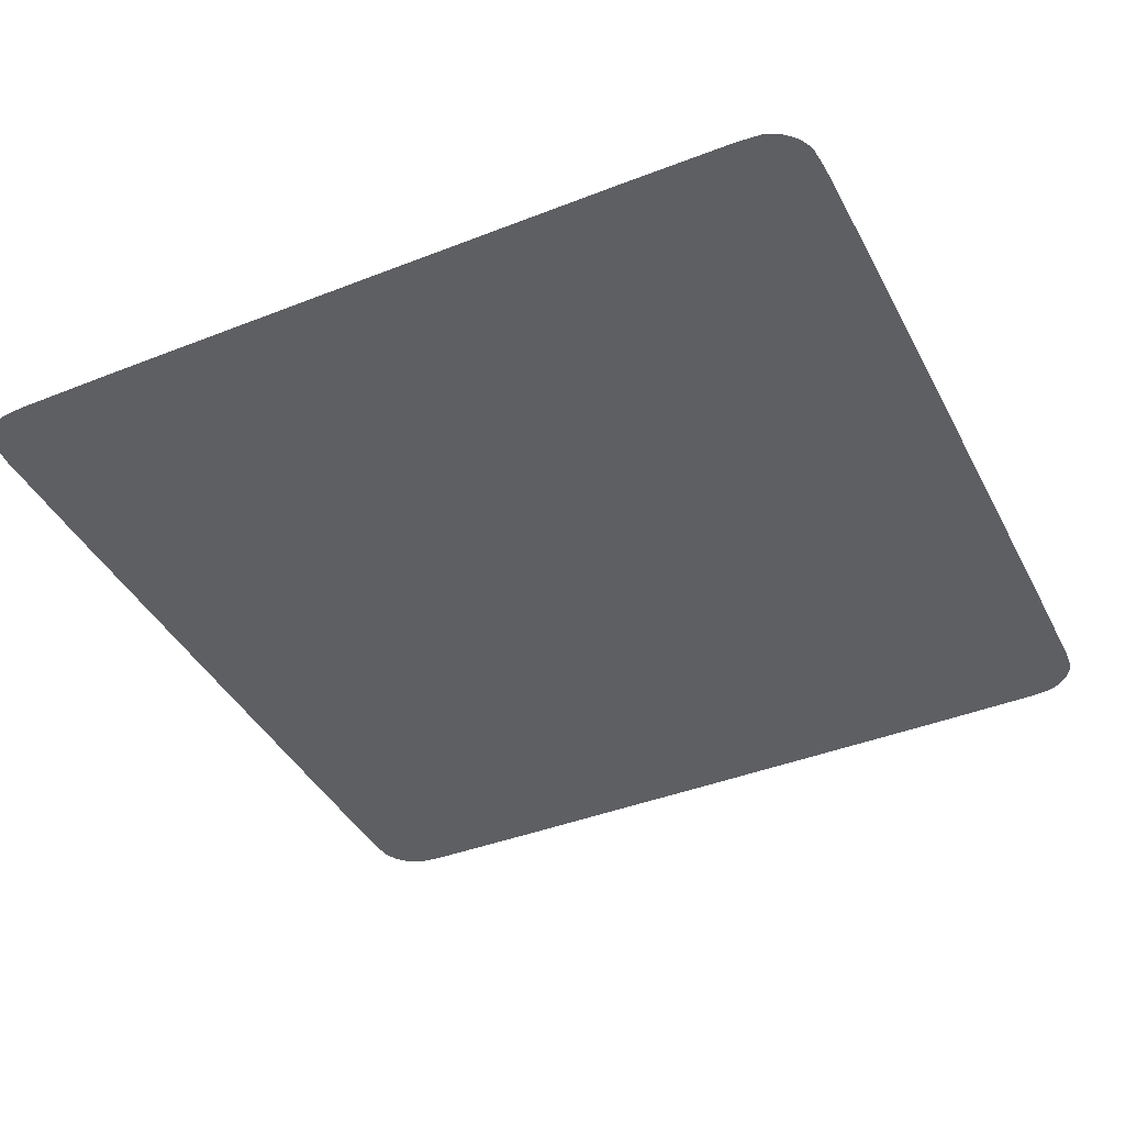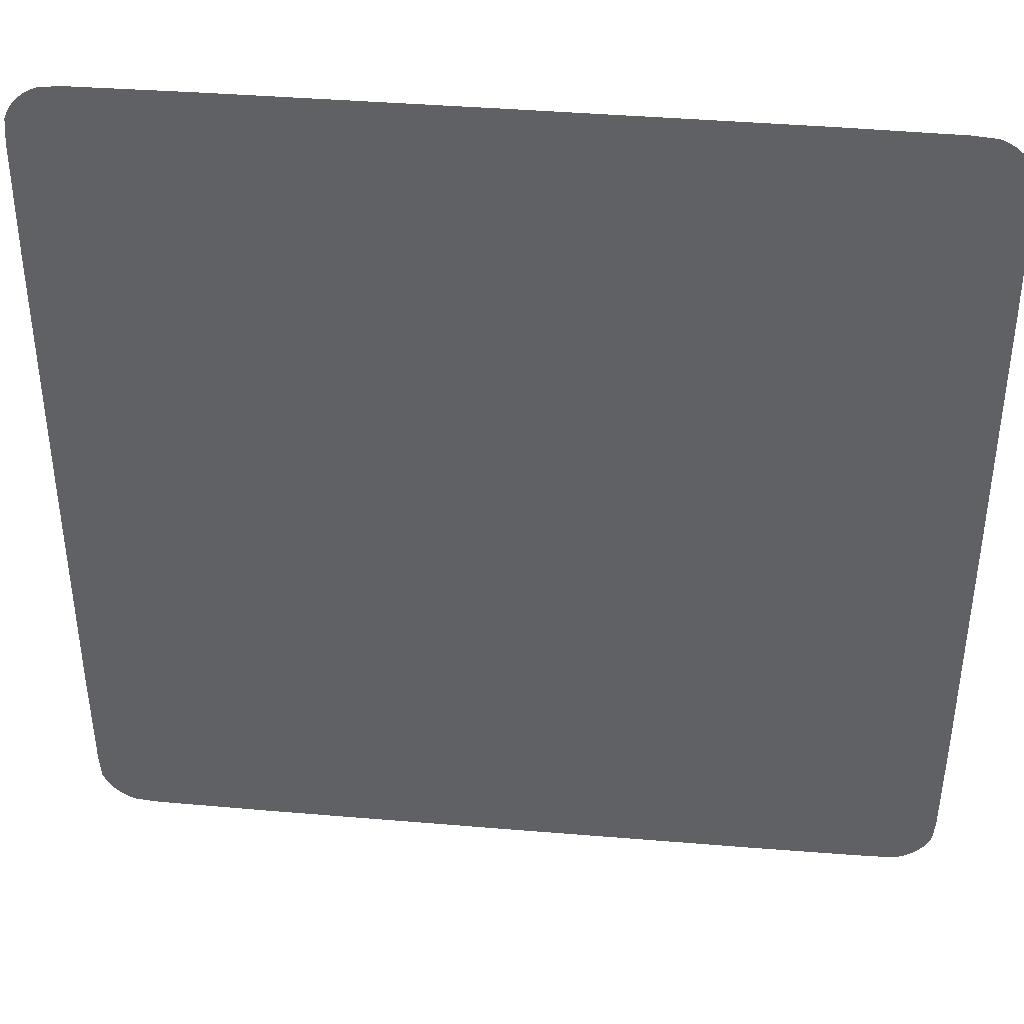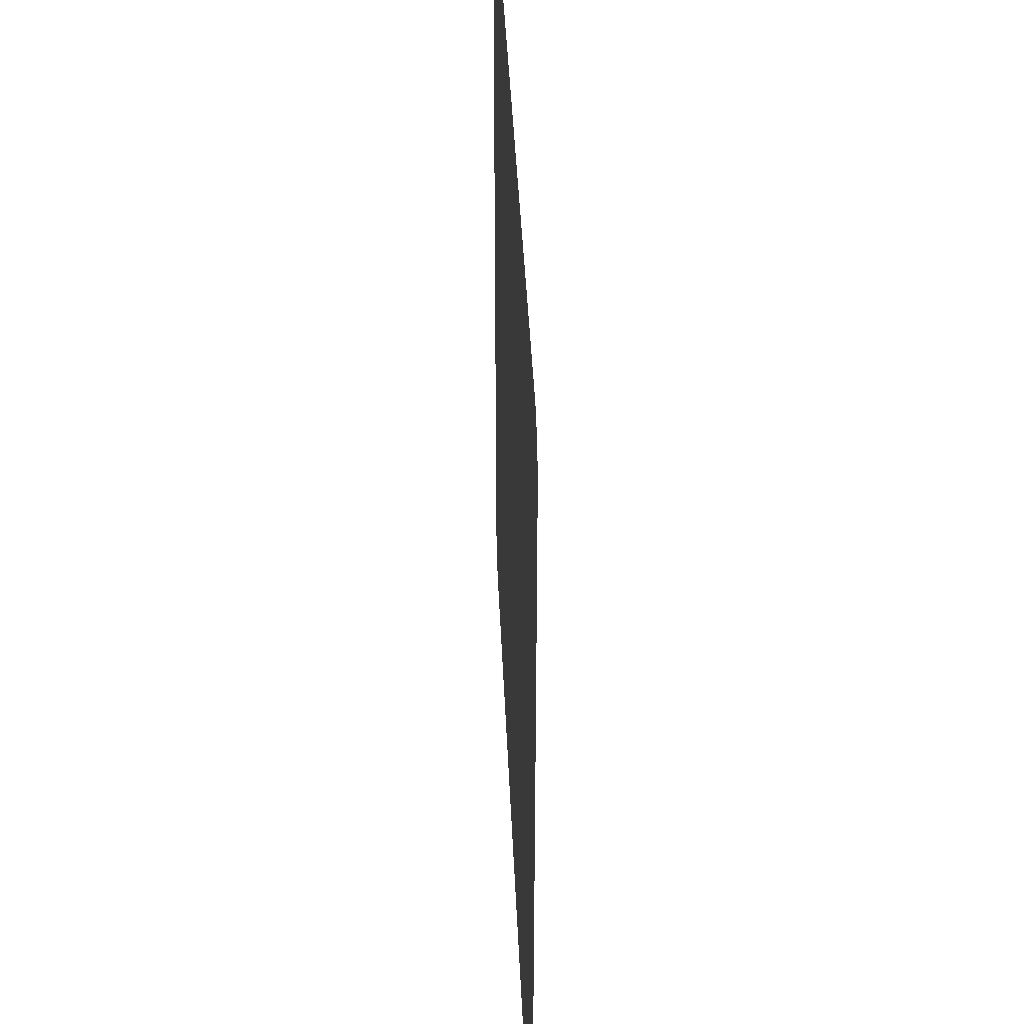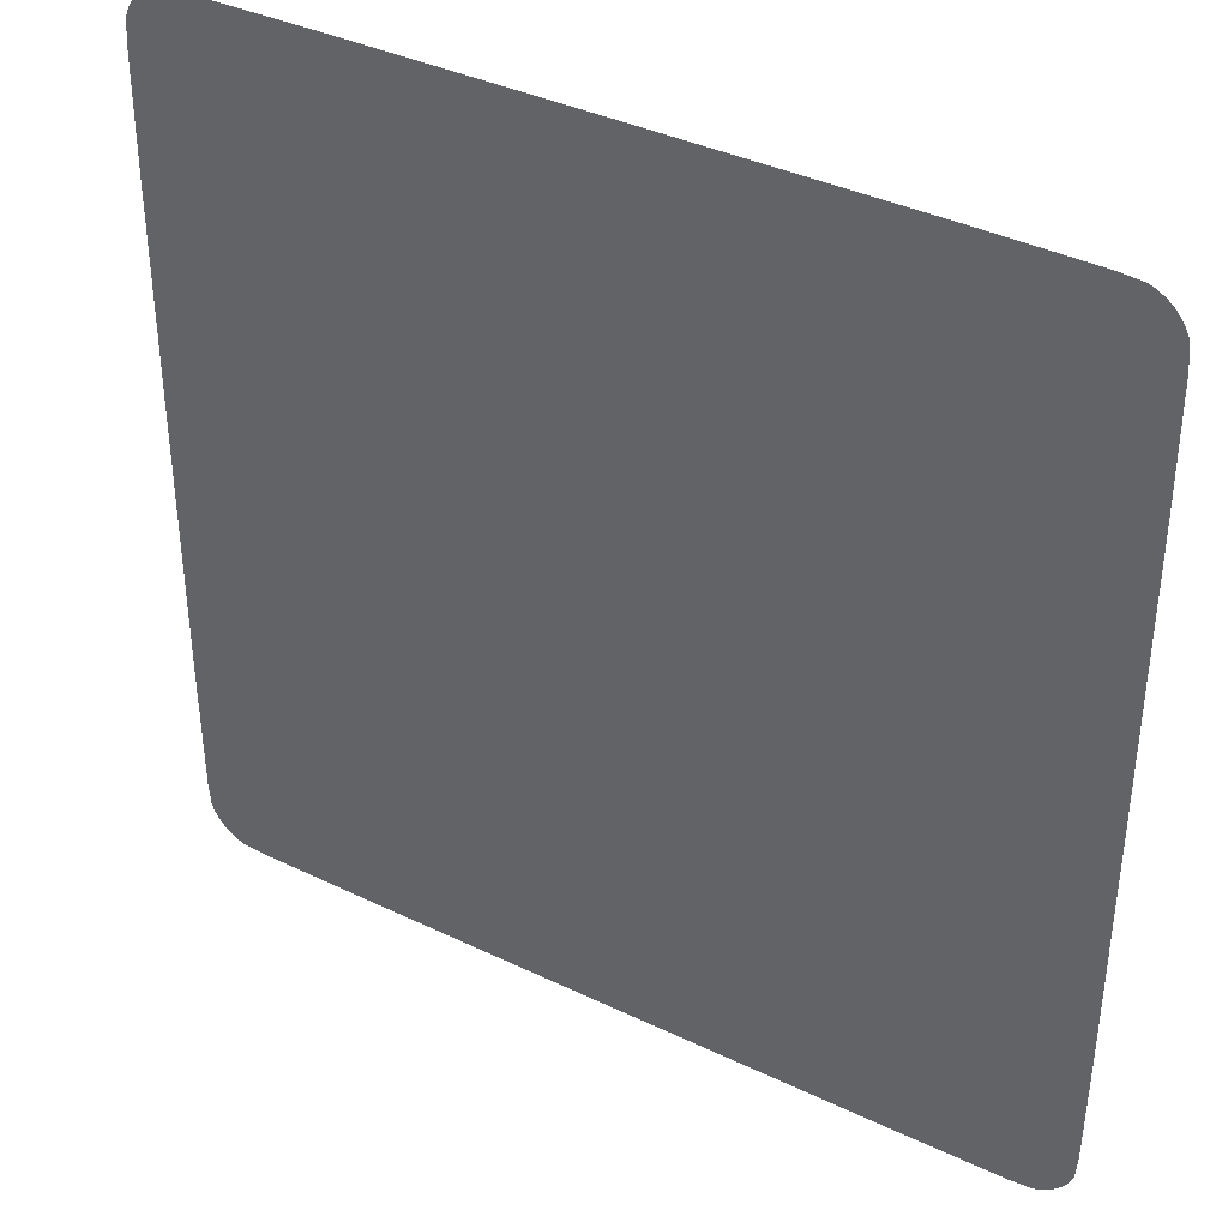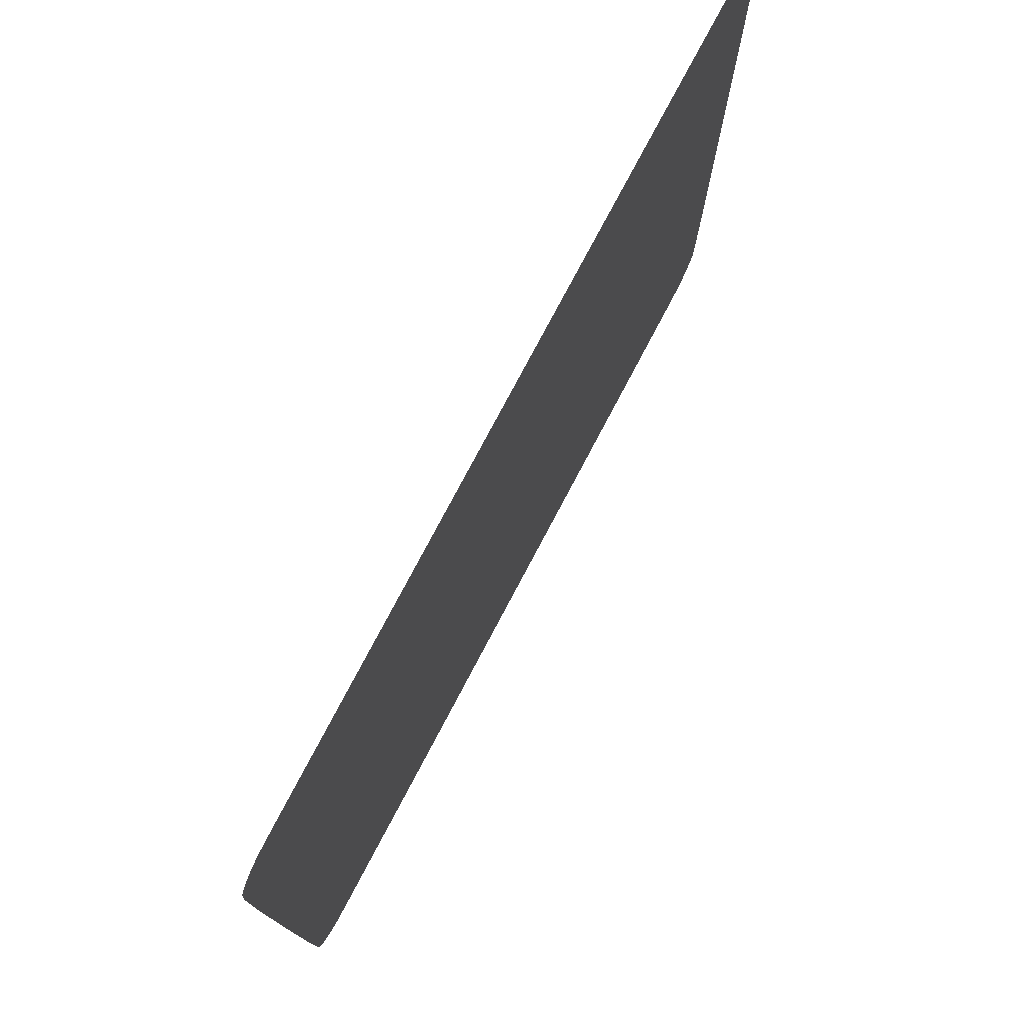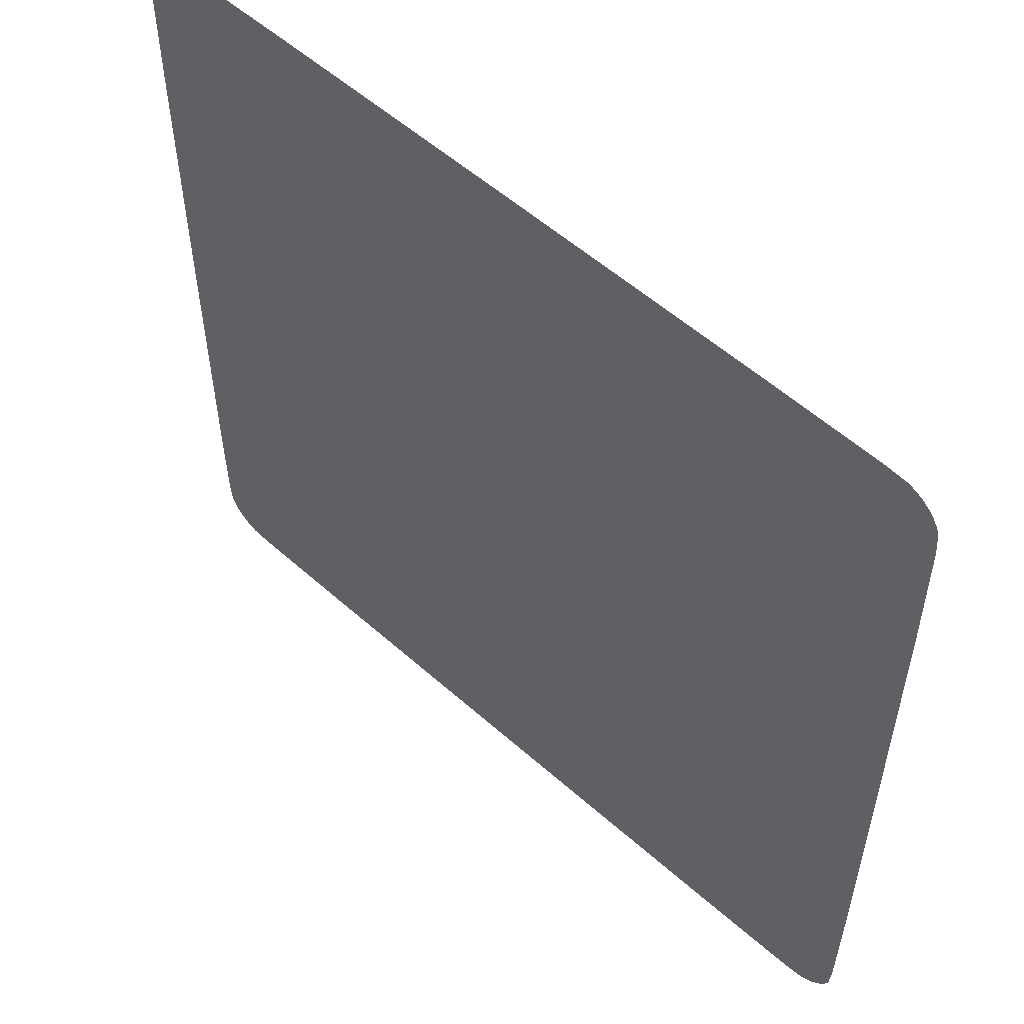
<metadata>
{"format":"obj","ext":"obj","renderer":"f3d","projection":"perspective","resolution":1024,"background":"white","views":[{"elev":-41.1,"azim":115.6,"up":"+Y"},{"elev":40.3,"azim":-174.1,"up":"+Z"},{"elev":40.2,"azim":-92.4,"up":"+Z"},{"elev":38.2,"azim":31.3,"up":"+Z"},{"elev":77.6,"azim":117.9,"up":"+Z"},{"elev":55.4,"azim":43.1,"up":"+Z"}]}
</metadata>
<code>
o Plane_Plane.001
v -0.5973 0 0.999
v -0.999 0 0.5973
v -0.9165 0 0.9923
v -0.9494 0 0.9755
v -0.9755 0 0.9494
v -0.9923 0 0.9165
v 0.999 0 0.5973
v 0.5973 0 0.999
v 0.9923 0 0.9165
v 0.9755 0 0.9494
v 0.9494 0 0.9755
v 0.9165 0 0.9923
v -0.5973 0 -0.999
v -0.999 0 -0.5973
v -0.9165 0 -0.9923
v -0.9494 0 -0.9755
v -0.9755 0 -0.9494
v -0.9923 0 -0.9165
v 0.5973 0 -0.999
v 0.999 0 -0.5973
v 0.9165 0 -0.9923
v 0.9494 0 -0.9755
v 0.9755 0 -0.9494
v 0.9923 0 -0.9165
v -0.9998 0 -0
v -0.9967 0 0.8626
v -0.9852 0 0.9336
v -0.9635 0 0.9635
v -0.9336 0 0.9852
v -0.8626 0 0.9967
v -0 0 0.9998
v 0.8626 0 0.9967
v 0.9336 0 0.9852
v 0.9635 0 0.9635
v 0.9852 0 0.9336
v 0.9967 0 0.8626
v 0.9998 0 0
v 0.9967 0 -0.8626
v 0.9852 0 -0.9336
v 0.9635 0 -0.9635
v 0.9336 0 -0.9852
v 0.8626 0 -0.9967
v 0 0 -0.9998
v -0.8626 0 -0.9967
v -0.9336 0 -0.9852
v -0.9635 0 -0.9635
v -0.9852 0 -0.9336
v -0.9967 0 -0.8626
v 0 0 0
f 2 49 25
f 27 26 6
f 28 27 5
f 29 28 4
f 30 29 3
f 1 49 30
f 8 49 31
f 33 32 12
f 34 33 11
f 35 34 10
f 36 35 9
f 7 49 36
f 20 49 37
f 39 38 24
f 40 39 23
f 41 40 22
f 42 41 21
f 19 49 42
f 13 49 43
f 45 44 15
f 46 45 16
f 47 46 17
f 48 47 18
f 14 49 48
f 2 26 49
f 27 49 26
f 28 49 27
f 29 49 28
f 30 49 29
f 1 31 49
f 8 32 49
f 33 49 32
f 34 49 33
f 35 49 34
f 36 49 35
f 7 37 49
f 20 38 49
f 39 49 38
f 40 49 39
f 41 49 40
f 42 49 41
f 19 43 49
f 13 44 49
f 45 49 44
f 46 49 45
f 47 49 46
f 48 49 47
f 14 25 49

</code>
